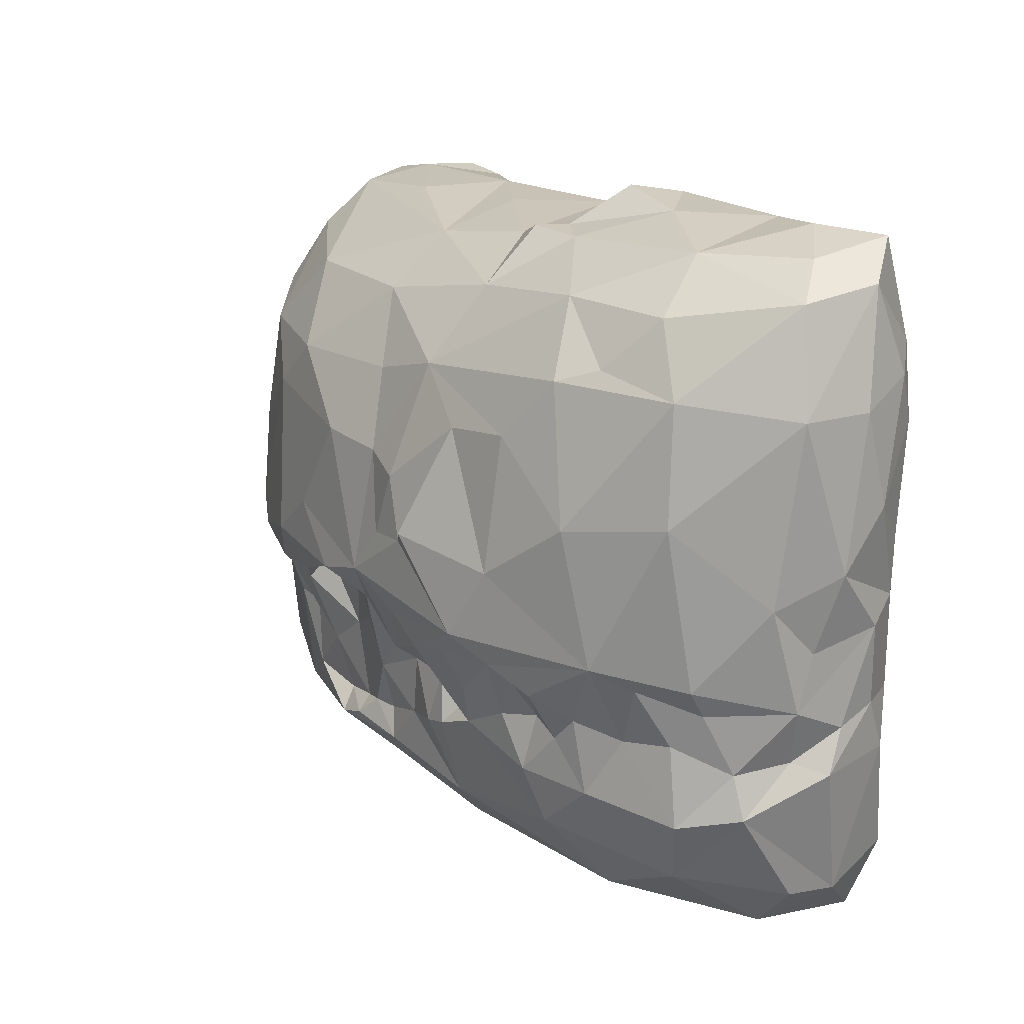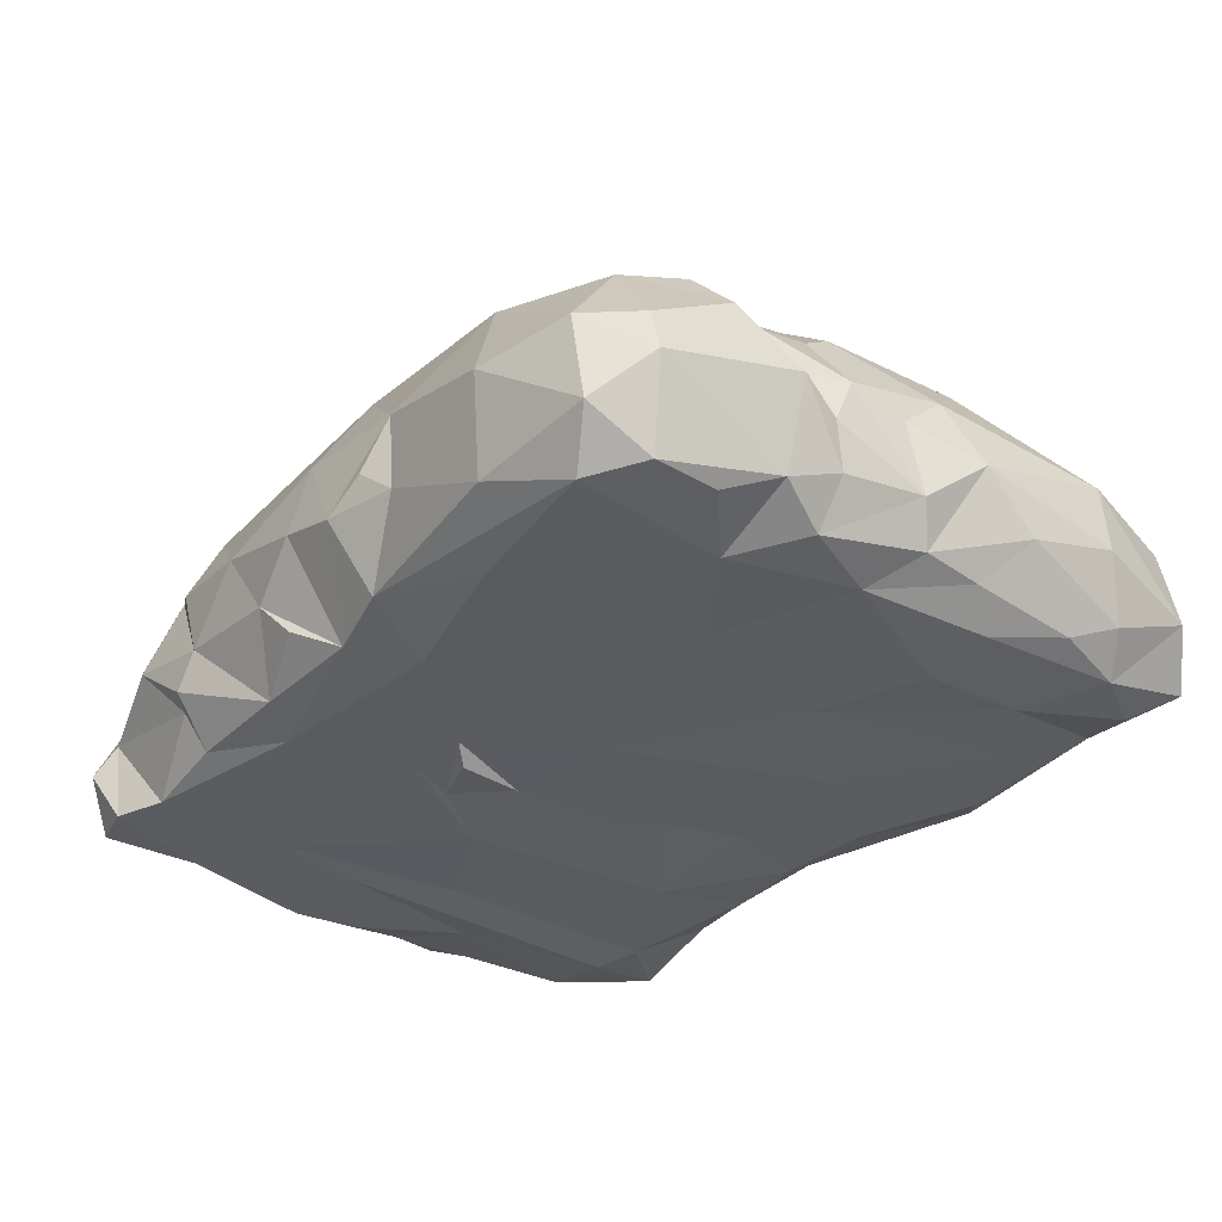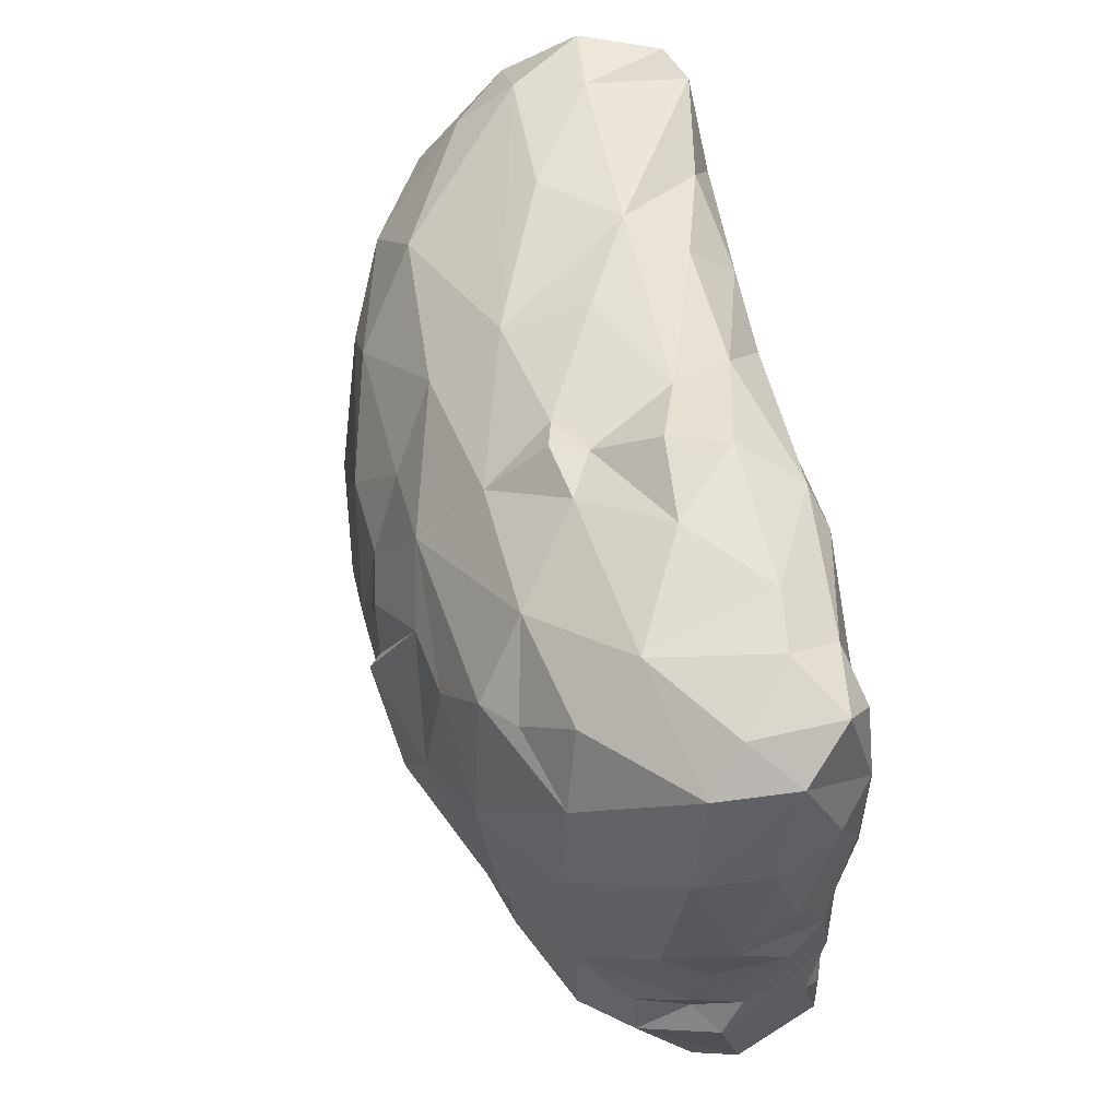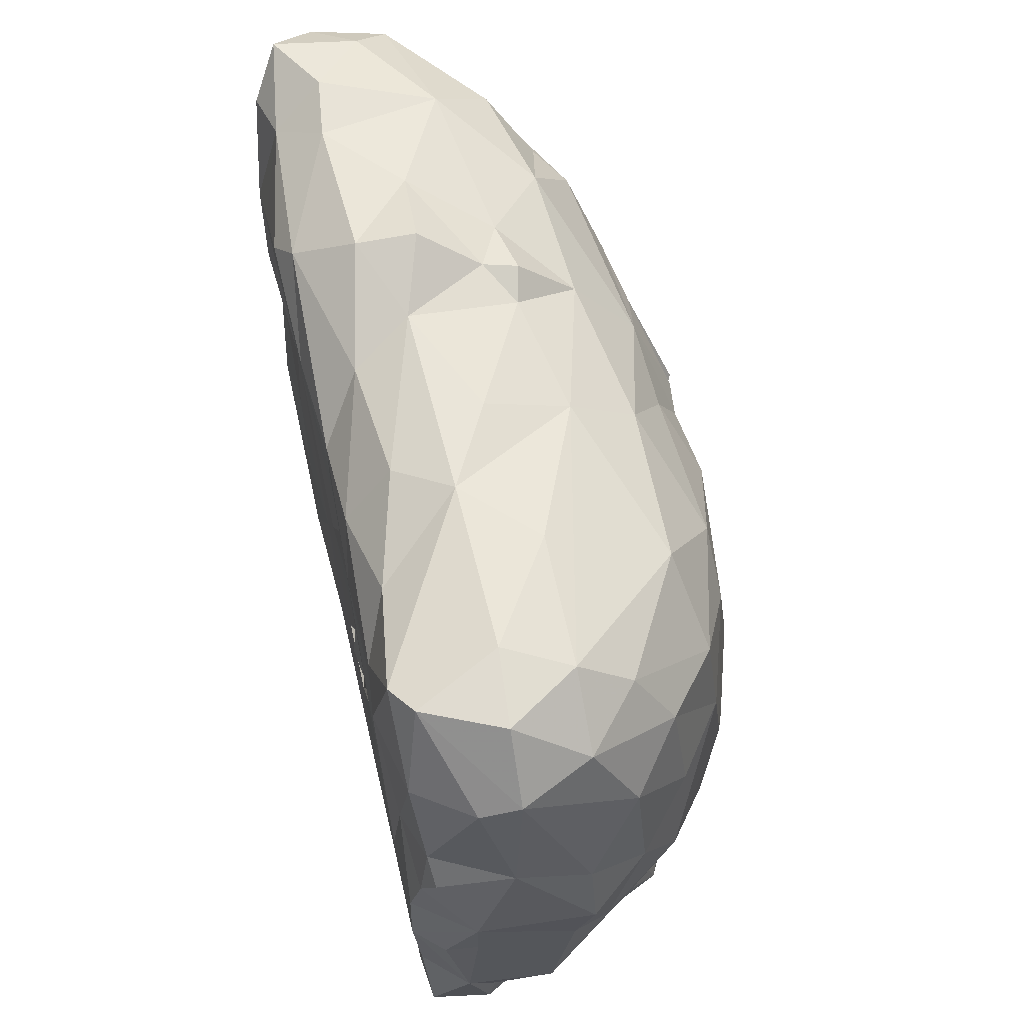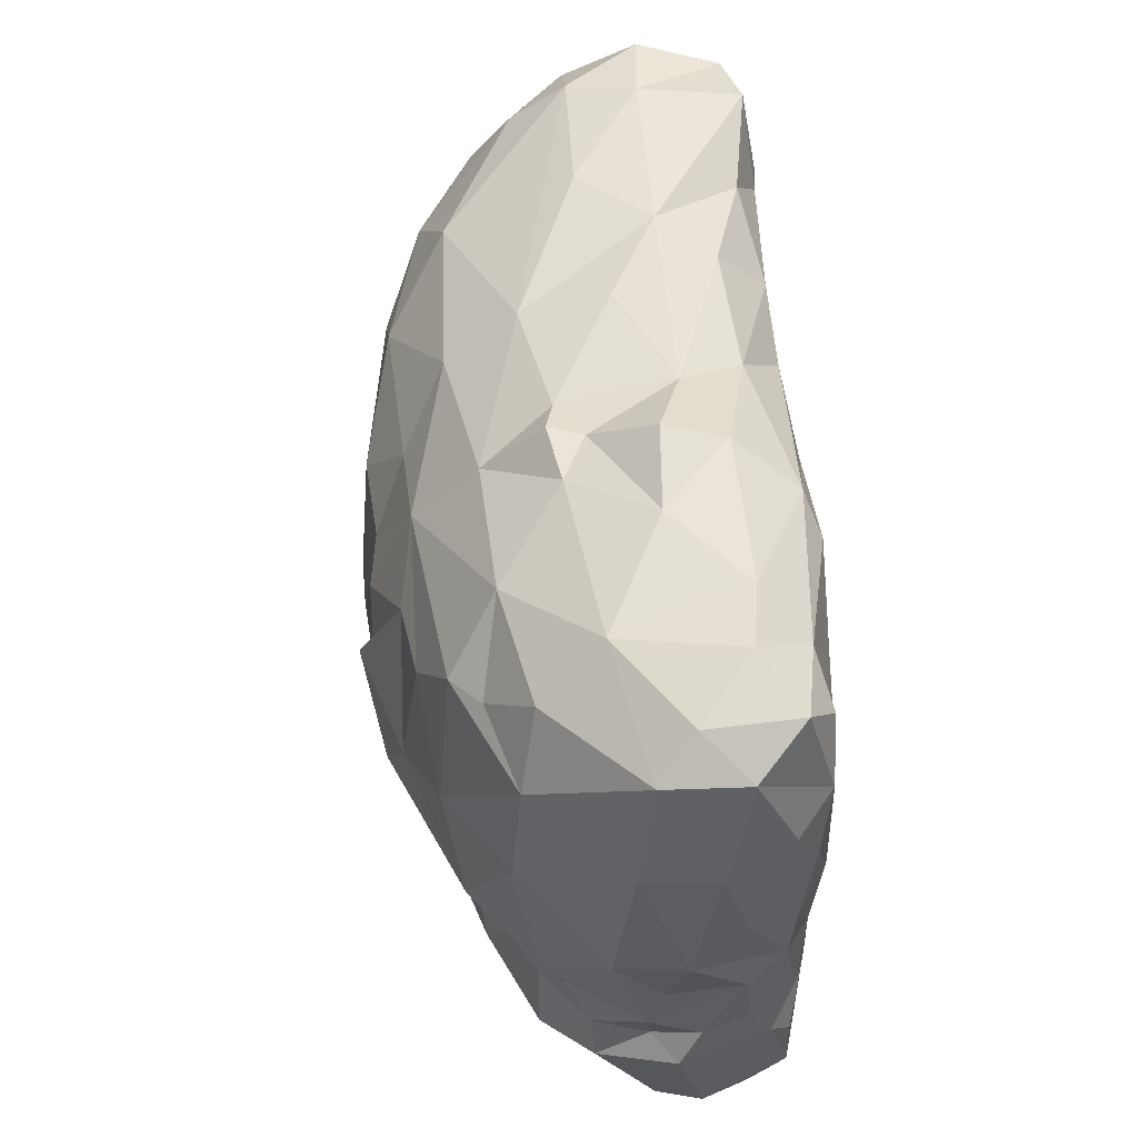
<metadata>
{"format":"obj","ext":"obj","renderer":"f3d","projection":"perspective","resolution":1024,"background":"white","views":[{"elev":17.4,"azim":57.8,"up":"+Y"},{"elev":-34.2,"azim":51.7,"up":"+Z"},{"elev":58.3,"azim":79.5,"up":"+Y"},{"elev":60.3,"azim":-102.7,"up":"+Y"},{"elev":54.5,"azim":86.4,"up":"+Y"}]}
</metadata>
<code>
v -1.377 0.8775 0.08478
v -1.122 1.151 0.07663
v -1.239 1.193 0.1486
v -1.529 0.9021 0.2908
v -1.466 0.4903 0.1171
v -1.216 0.3007 0.06249
v -1.551 0.9541 0.4352
v -1.588 0.4295 0.4049
v -1.41 -0.08751 0.04607
v -1.445 0.137 0.08608
v -1.535 0.3615 0.1309
v -0.899 0.9019 0.04327
v -0.4482 0.6587 0.04269
v -0.3715 0.9898 0.06761
v -0.07118 0.3637 0.06887
v -1.065 0.8404 0.0227
v -0.9557 0.05863 0.06751
v -1.081 -0.2857 0.04103
v -0.5604 -0.1272 0.05155
v -0.1764 0.2067 0.05838
v -0.3783 -0.3741 0.06853
v -1.09 1.232 0.4569
v -1.364 1.186 0.4355
v -0.7047 1.204 0.7011
v -0.7255 1.098 0.1351
v -1.435 0.9849 0.6993
v -1.186 1.17 0.6983
v -1.478 0.6502 0.8621
v -1.204 1.006 0.8987
v -1.263 0.7706 1.04
v -0.9929 0.6712 1.242
v -0.7292 0.9393 1.154
v -0.327 1.186 0.2456
v 0.1213 1.157 0.2056
v -0.04499 0.9462 0.05665
v 0.2435 1.252 0.4253
v 0.2667 1.177 0.8291
v -0.4722 1.239 0.4451
v -0.1543 1.222 0.6129
v -0.1722 1.124 0.9203
v -0.1412 0.9321 1.172
v 0.0409 0.671 1.325
v -1.435 -0.3253 0.03933
v -1.526 -0.3503 0.1479
v -1.556 -0.7198 0.2277
v -1.584 -0.2225 0.2636
v -1.447 -1.139 0.09408
v -1.504 -1.082 0.3153
v -1.591 -0.0337 0.262
v -1.603 -0.2203 0.6294
v -1.54 -0.2875 0.7715
v -1.026 -0.6331 0.04733
v -1.381 -0.8018 0.07196
v -1.253 -1.195 0.07624
v -1.057 -1.127 0.0715
v -0.7223 -1.146 0.1125
v -0.7529 -1.23 0.2561
v -0.3142 -1.143 0.1192
v -1.367 -1.26 0.268
v -1.376 -1.138 0.5216
v -1.502 -0.948 0.3415
v -1.284 -1.214 0.3746
v -1.557 -0.8145 0.5589
v -1.347 -0.8679 0.815
v -1.303 -0.6622 1.032
v -0.9515 -1.314 0.4787
v -0.5954 -1.302 0.4076
v -0.6901 -1.298 0.2832
v -1.162 -1.209 0.6402
v -0.7012 -1.305 0.6865
v -0.801 -1.257 0.7267
v -0.2702 -1.056 1.123
v -1.02 -1.104 0.9073
v -0.7575 -0.8512 1.245
v -1.053 -0.7325 1.164
v -1.569 0.2526 0.6869
v -1.628 -0.0121 0.6939
v -1.324 0.3663 1.087
v -1.473 0.08503 0.9139
v -1.346 -0.2083 1.079
v -1.407 -0.4481 0.9116
v -1.139 -0.568 1.112
v -1.235 -0.3575 1.09
v -1.323 -0.4401 0.9744
v -1.069 -0.3613 1.196
v -1.124 -0.2793 1.245
v -0.8759 -0.1836 1.388
v -0.9356 -0.204 1.254
v -0.935 -0.4253 1.235
v -1.026 0.2717 1.29
v -0.7045 0.4763 1.38
v -0.5083 0.6543 1.366
v -0.9823 -0.08868 1.343
v -0.129 0.4114 1.465
v 0.1573 0.3884 1.437
v -0.3399 0.06325 1.488
v -0.5583 -0.1019 1.482
v -0.5502 -0.2211 1.472
v -0.3648 -0.8802 1.313
v -0.6149 -0.7488 1.279
v -0.3938 -0.7957 1.25
v -0.2301 -0.8396 1.315
v -0.2386 -0.7769 1.259
v -0.7763 -0.472 1.279
v -0.713 -0.3088 1.361
v -0.6503 -0.4885 1.269
v -0.4458 -0.5848 1.294
v -0.2744 -0.4656 1.282
v -0.07816 -0.3722 1.341
v -0.127 -0.1145 1.361
v -0.4197 -0.2102 1.329
v -0.3194 -0.206 1.487
v -0.4796 -0.3084 1.394
v -0.1096 -0.1397 1.515
v -0.1984 -0.1908 0.06238
v 0.2295 -0.106 0.05745
v 0.8476 0.2535 0.05082
v 0.5493 0.5754 0.03936
v 0.03719 0.6472 0.06017
v 0.3388 0.9344 0.03139
v 0.6556 1.182 0.07582
v 1.064 0.8911 0.02015
v 0.772 1.081 0.01935
v 1.28 0.3686 0.0148
v 0.4716 -0.5064 0.0536
v 0.9994 -0.3268 0.04053
v 1.565 -0.3747 0.08609
v 1.466 -0.1025 0.05514
v 1.359 -0.5862 0.02201
v 1.555 -0.7623 0.0794
v 1.682 -0.3672 0.2532
v 1.716 -0.4159 0.4181
v 1.306 0.7334 0.01881
v 1.53 0.3796 0.04408
v 1.633 0.6499 0.1003
v 1.757 0.3965 0.306
v 1.779 0.1811 0.4863
v 1.641 0.01555 0.1509
v 1.633 0.2415 0.1338
v 1.722 -0.05624 0.2873
v 1.714 -0.1113 0.5587
v 1.7 0.07096 0.7296
v 0.5123 1.361 0.5144
v 0.546 1.322 0.2975
v 1.082 1.304 0.2722
v 0.798 1.305 0.5272
v 1.207 1.236 0.7249
v 0.5897 1.207 0.8166
v 0.4282 1.221 0.7351
v 0.3909 1.225 0.8589
v 1.315 1.052 0.9424
v 1.044 0.8098 1.204
v 0.354 0.7476 1.304
v 0.89 1.066 1.038
v 0.3857 1.022 1.073
v 1.565 0.9181 0.06815
v 1.664 1.124 0.6131
v 1.692 0.8366 0.1851
v 1.776 0.7502 0.409
v 1.439 1.128 0.06741
v 1.554 1.297 0.169
v 1.545 1.246 0.4854
v 1.316 1.316 0.3026
v 1.698 1.17 0.3297
v 1.462 0.793 0.9979
v 1.172 0.8623 1.098
v 1.758 0.7442 0.6664
v -0.1629 -0.4507 0.04636
v -0.002087 -0.5379 0.05867
v -0.284 -0.565 0.05672
v -0.1004 -0.5186 0.09682
v 0.2923 -0.9391 0.04758
v -0.4015 -1.013 0.05368
v -0.05037 -1.241 0.2229
v 0.1296 -1.141 0.1107
v 0.3975 -1.205 0.1353
v -0.1695 -1.294 0.3615
v -0.3408 -1.331 0.6322
v 0.06234 -1.345 0.5029
v 0.1377 -1.315 0.753
v 0.3156 -1.345 0.4222
v -0.6004 -1.225 0.8923
v 0.2448 -1.163 1.029
v 0.8453 -1.085 0.03162
v 1.003 -0.9049 0.04141
v 0.605 -1.29 0.4022
v 0.4749 -1.333 0.5166
v 0.5827 -1.297 0.7099
v 1.099 -1.33 0.5445
v 1.386 -1.153 0.03629
v 1.562 -1.006 0.07409
v 1.648 -0.5679 0.1664
v 1.673 -1.07 0.3851
v 1.066 -1.278 0.1592
v 1.002 -1.191 0.9126
v 1.468 -1.244 0.5618
v 1.533 -1.242 0.1986
v 1.631 -1.073 0.5524
v -0.01812 -0.2559 1.386
v 0.1252 -0.2652 1.414
v 0.312 -0.2113 1.451
v -0.1439 -0.7613 1.275
v -0.04822 -0.7679 1.251
v -0.001523 -0.8799 1.28
v 0.08313 -0.4534 1.312
v -0.01889 -0.5661 1.315
v 0.1939 -0.4738 1.279
v 0.381 -0.3421 1.394
v 0.3037 -0.6899 1.294
v 0.1431 -0.7186 1.266
v 0.4595 -0.5794 1.224
v 0.3622 -0.4895 1.267
v 0.6432 -0.4323 1.338
v 0.5923 -0.2904 1.396
v 0.4121 -0.961 1.219
v 0.7872 -0.5027 1.258
v 0.3339 0.3333 1.465
v 0.6005 0.5651 1.353
v 0.8661 0.5893 1.308
v 0.2426 0.09408 1.478
v 0.1169 -0.08206 1.506
v 0.4021 0.1007 1.472
v 0.479 0.1564 1.515
v 0.8598 0.08582 1.378
v 0.7133 -0.1758 1.443
v 1.164 0.3066 1.252
v 0.8663 -0.319 1.292
v 1.252 -0.1942 1.19
v 0.9834 -0.3647 1.268
v 0.9128 -0.4837 1.185
v 0.8776 -0.6979 1.224
v 1.267 -0.4896 1.047
v 1.706 -0.3276 0.6128
v 1.527 -0.2421 0.9439
v 1.523 -0.3418 0.8848
v 1.362 -0.2627 1.068
v 1.756 -0.5699 0.4957
v 1.627 -0.7306 0.7733
v 1.645 -0.5397 0.5844
v 1.387 -1.012 0.9012
v 1.467 -0.7758 0.957
v 1.575 -0.5714 0.7827
v 1.429 -0.4742 0.9557
v 0.9349 -0.9013 1.162
v 1.147 -0.7204 1.128
v 1.231 1.178 0.1129
v 0.4075 -0.6655 1.294
v 0.8411 -0.2713 1.357
v 1.018 -0.5368 1.176
v 0.5882 -0.5977 1.284
v 1.108 -0.4446 1.154
v 1.491 0.3579 1.033
f 1 3 2
f 2 12 16
f 1 2 16
f 1 5 4
f 5 1 6
f 5 11 8
f 8 7 4
f 7 8 76
f 10 5 6
f 9 10 6
f 6 18 9
f 13 12 14
f 14 12 25
f 35 119 13
f 15 13 119
f 13 15 20
f 16 17 18
f 17 13 19
f 20 115 19
f 21 168 171
f 168 21 115
f 115 21 19
f 22 38 2
f 27 22 23
f 27 24 22
f 30 29 26
f 30 26 28
f 32 27 29
f 31 32 29
f 31 29 30
f 24 27 40
f 40 27 32
f 14 34 35
f 14 33 34
f 36 34 33
f 36 33 38
f 37 36 39
f 40 37 39
f 155 37 40
f 155 40 41
f 38 40 39
f 155 41 153
f 153 41 42
f 44 43 45
f 43 53 45
f 45 47 48
f 61 45 48
f 45 46 44
f 63 50 45
f 44 46 49
f 46 45 50
f 49 46 50
f 18 17 52
f 53 54 47
f 55 53 52
f 54 53 55
f 19 170 173
f 19 173 52
f 173 55 52
f 56 57 55
f 56 68 57
f 48 47 59
f 61 48 60
f 59 62 60
f 59 60 48
f 62 69 60
f 63 61 60
f 81 63 64
f 51 63 81
f 69 73 64
f 73 65 64
f 57 68 66
f 57 66 62
f 66 71 69
f 67 71 66
f 67 66 68
f 67 70 71
f 73 69 71
f 71 70 182
f 182 73 71
f 73 182 74
f 72 74 182
f 74 75 73
f 8 49 77
f 76 77 79
f 78 28 79
f 76 8 77
f 28 76 79
f 77 51 79
f 84 80 81
f 84 82 83
f 83 80 84
f 86 80 83
f 85 83 82
f 86 83 85
f 89 87 85
f 87 86 85
f 82 84 65
f 78 30 28
f 90 30 78
f 90 31 30
f 31 92 32
f 92 31 91
f 31 90 91
f 90 93 91
f 94 92 91
f 42 94 95
f 91 96 94
f 91 97 96
f 98 97 87
f 114 96 97
f 74 72 99
f 99 100 74
f 100 106 104
f 74 100 104
f 101 100 99
f 103 107 101
f 113 108 111
f 107 108 113
f 108 110 111
f 107 113 105
f 106 105 104
f 113 111 112
f 98 113 112
f 110 114 112
f 111 110 112
f 107 105 106
f 15 116 20
f 116 15 118
f 115 20 116
f 118 117 116
f 126 125 117
f 125 116 117
f 120 118 119
f 120 121 123
f 117 118 122
f 123 122 118
f 246 122 123
f 124 128 117
f 128 126 117
f 129 185 126
f 138 127 128
f 192 127 131
f 192 129 127
f 127 140 131
f 133 134 124
f 134 156 135
f 156 134 133
f 135 139 134
f 136 139 135
f 128 134 139
f 136 137 138
f 136 138 139
f 141 140 137
f 131 140 132
f 142 141 137
f 233 140 141
f 140 138 137
f 36 143 144
f 146 144 143
f 145 246 121
f 145 121 144
f 145 146 147
f 150 149 37
f 150 148 149
f 148 146 149
f 154 148 155
f 147 154 151
f 148 154 147
f 152 166 154
f 219 152 153
f 153 152 154
f 153 154 155
f 166 151 154
f 164 158 156
f 158 164 159
f 159 164 167
f 167 164 157
f 246 163 161
f 161 160 246
f 156 161 164
f 145 163 246
f 164 162 157
f 161 162 164
f 157 162 147
f 147 162 163
f 151 165 157
f 151 166 165
f 167 252 142
f 165 252 167
f 234 142 252
f 167 142 137
f 115 171 168
f 169 172 173
f 171 169 170
f 125 172 169
f 173 175 58
f 173 58 56
f 172 175 173
f 175 174 58
f 58 174 177
f 58 177 67
f 178 67 177
f 177 179 178
f 180 179 181
f 180 182 178
f 182 183 72
f 182 180 183
f 188 183 180
f 180 181 188
f 172 184 176
f 185 184 125
f 190 184 185
f 190 176 184
f 194 186 176
f 184 172 125
f 188 195 183
f 195 215 183
f 186 188 187
f 186 189 188
f 189 186 194
f 188 189 195
f 190 129 191
f 185 129 190
f 190 191 197
f 237 193 192
f 192 193 191
f 130 191 129
f 130 192 191
f 197 196 189
f 194 197 189
f 202 103 102
f 210 206 203
f 204 210 203
f 204 203 202
f 102 204 202
f 199 206 205
f 206 199 109
f 206 109 108
f 206 202 203
f 206 108 202
f 206 207 205
f 200 199 205
f 210 207 206
f 208 201 205
f 207 208 205
f 200 205 201
f 209 210 215
f 250 208 211
f 211 208 212
f 212 247 211
f 209 247 212
f 213 214 208
f 208 250 213
f 209 215 247
f 227 248 216
f 216 248 213
f 250 211 247
f 217 153 95
f 224 218 223
f 219 218 224
f 220 95 221
f 222 221 225
f 220 221 222
f 225 221 201
f 217 220 222
f 223 218 222
f 223 225 224
f 222 225 223
f 228 226 224
f 248 228 225
f 228 224 225
f 227 216 230
f 231 230 216
f 236 228 232
f 251 232 228
f 142 234 233
f 236 234 228
f 233 234 235
f 234 236 235
f 243 235 236
f 237 192 131
f 193 237 238
f 233 242 239
f 239 237 132
f 238 240 198
f 238 241 240
f 235 242 233
f 241 238 242
f 235 243 242
f 243 241 242
f 238 237 239
f 239 242 238
f 231 244 245
f 195 244 215
f 241 245 244
f 244 195 240
f 240 241 244
f 241 232 245
f 25 12 2
f 4 7 3
f 1 4 3
f 16 6 1
f 8 4 5
f 76 28 7
f 28 26 7
f 10 11 5
f 11 10 8
f 49 8 10
f 49 9 43
f 10 9 49
f 12 17 16
f 35 13 14
f 119 35 120
f 6 16 18
f 20 19 13
f 21 170 19
f 171 170 21
f 22 2 3
f 22 3 23
f 27 23 26
f 25 2 38
f 23 3 7
f 24 38 22
f 27 26 29
f 23 7 26
f 38 33 25
f 33 14 25
f 39 36 38
f 144 34 36
f 24 40 38
f 40 32 41
f 92 41 32
f 18 43 9
f 52 53 43
f 53 47 45
f 49 43 44
f 63 51 50
f 43 18 52
f 52 17 19
f 170 169 173
f 173 56 55
f 58 68 56
f 60 64 63
f 45 61 63
f 59 47 54
f 69 64 60
f 75 65 73
f 57 62 55
f 62 54 55
f 54 62 59
f 66 69 62
f 68 58 67
f 178 70 67
f 49 50 77
f 77 50 51
f 79 80 90
f 65 84 81
f 82 65 75
f 80 86 93
f 89 88 87
f 78 79 90
f 86 87 93
f 105 87 88
f 90 80 93
f 92 42 41
f 94 42 92
f 96 221 94
f 95 153 42
f 93 97 91
f 105 98 87
f 98 105 113
f 98 112 97
f 114 97 112
f 97 93 87
f 96 114 221
f 106 100 107
f 107 100 101
f 101 99 102
f 89 104 105
f 89 105 88
f 103 108 107
f 110 199 114
f 109 199 110
f 110 108 109
f 15 119 118
f 118 120 123
f 34 121 35
f 35 121 120
f 117 122 133
f 124 117 133
f 126 128 129
f 126 185 125
f 127 138 140
f 128 127 129
f 192 130 129
f 160 156 133
f 133 246 160
f 246 133 122
f 156 158 135
f 135 158 136
f 124 134 128
f 138 128 139
f 140 233 132
f 144 121 34
f 149 146 143
f 149 143 36
f 246 123 121
f 163 145 147
f 146 145 144
f 148 147 146
f 149 36 37
f 155 148 150
f 37 155 150
f 218 219 153
f 158 159 136
f 161 156 160
f 162 161 163
f 151 157 147
f 226 165 152
f 165 166 152
f 226 252 165
f 167 157 165
f 137 136 159
f 137 159 167
f 169 115 116
f 116 125 169
f 115 169 171
f 179 175 181
f 175 172 176
f 70 178 182
f 179 180 178
f 177 175 179
f 177 174 175
f 175 176 181
f 186 181 176
f 187 188 181
f 187 181 186
f 190 194 176
f 190 197 194
f 193 197 191
f 189 196 195
f 197 193 196
f 196 193 198
f 198 240 196
f 196 240 195
f 114 199 221
f 200 201 221
f 103 202 108
f 102 103 101
f 102 99 204
f 210 204 215
f 212 207 209
f 207 210 209
f 207 212 208
f 214 225 208
f 248 225 214
f 213 248 214
f 208 225 201
f 222 218 217
f 219 224 226
f 153 217 218
f 221 199 200
f 221 95 94
f 95 220 217
f 152 219 226
f 227 229 248
f 231 249 230
f 230 229 227
f 141 142 233
f 232 243 236
f 132 233 239
f 132 237 131
f 193 238 198
f 232 251 245
f 245 249 231
f 243 232 241
f 65 81 64
f 75 85 82
f 75 89 85
f 74 89 75
f 89 74 104
f 251 228 229
f 228 248 229
f 249 229 230
f 249 251 229
f 234 252 228
f 244 231 250
f 12 13 17
f 79 51 80
f 51 81 80
f 99 72 204
f 183 204 72
f 215 204 183
f 250 216 213
f 231 216 250
f 244 250 247
f 251 249 245
f 228 252 226
f 215 244 247

</code>
